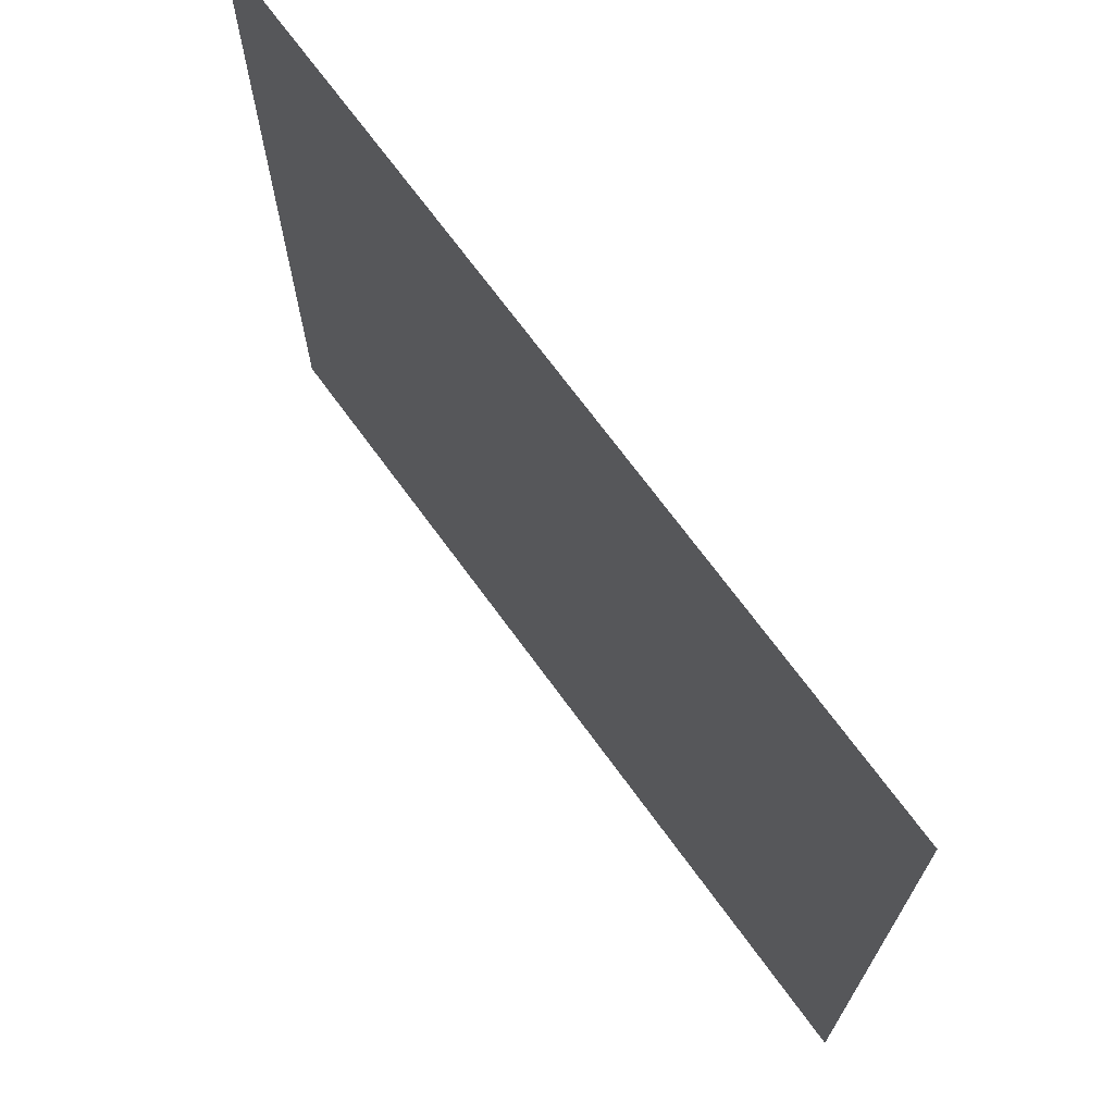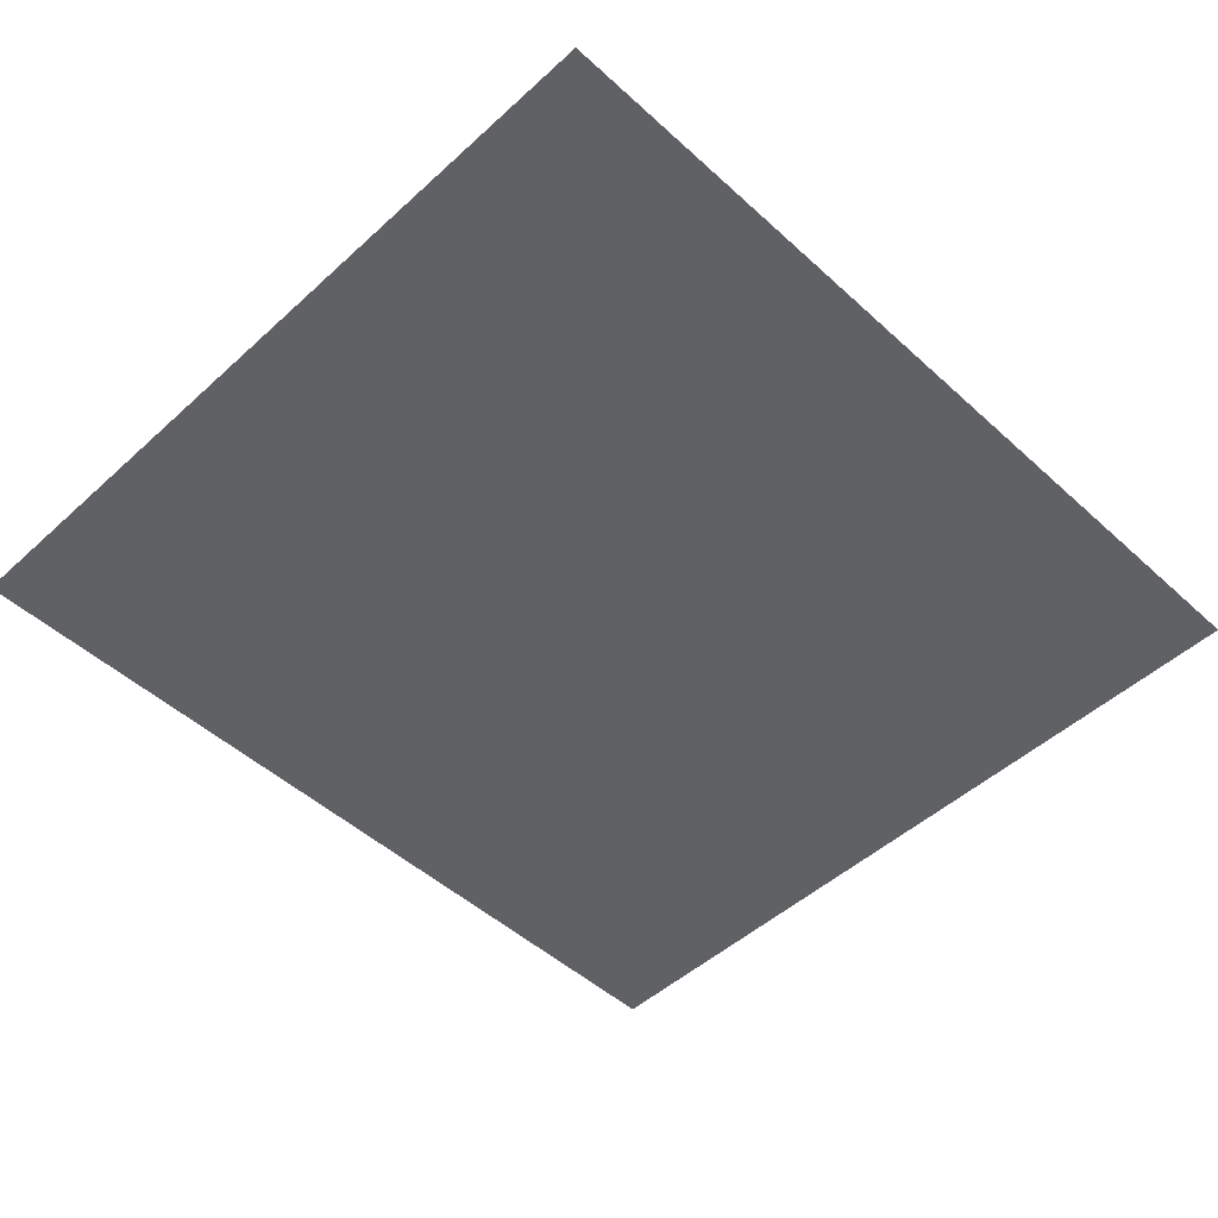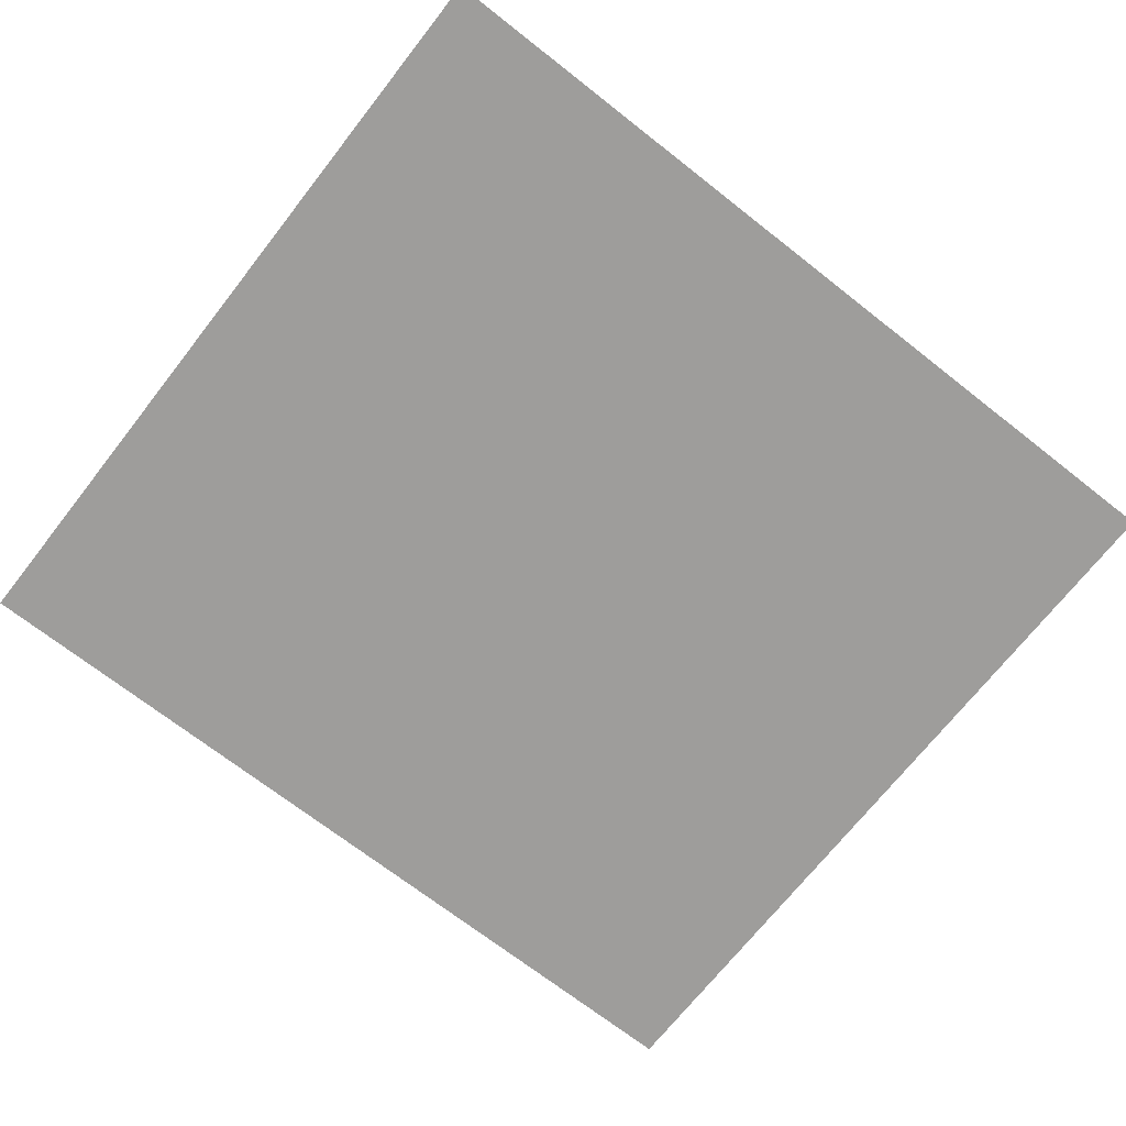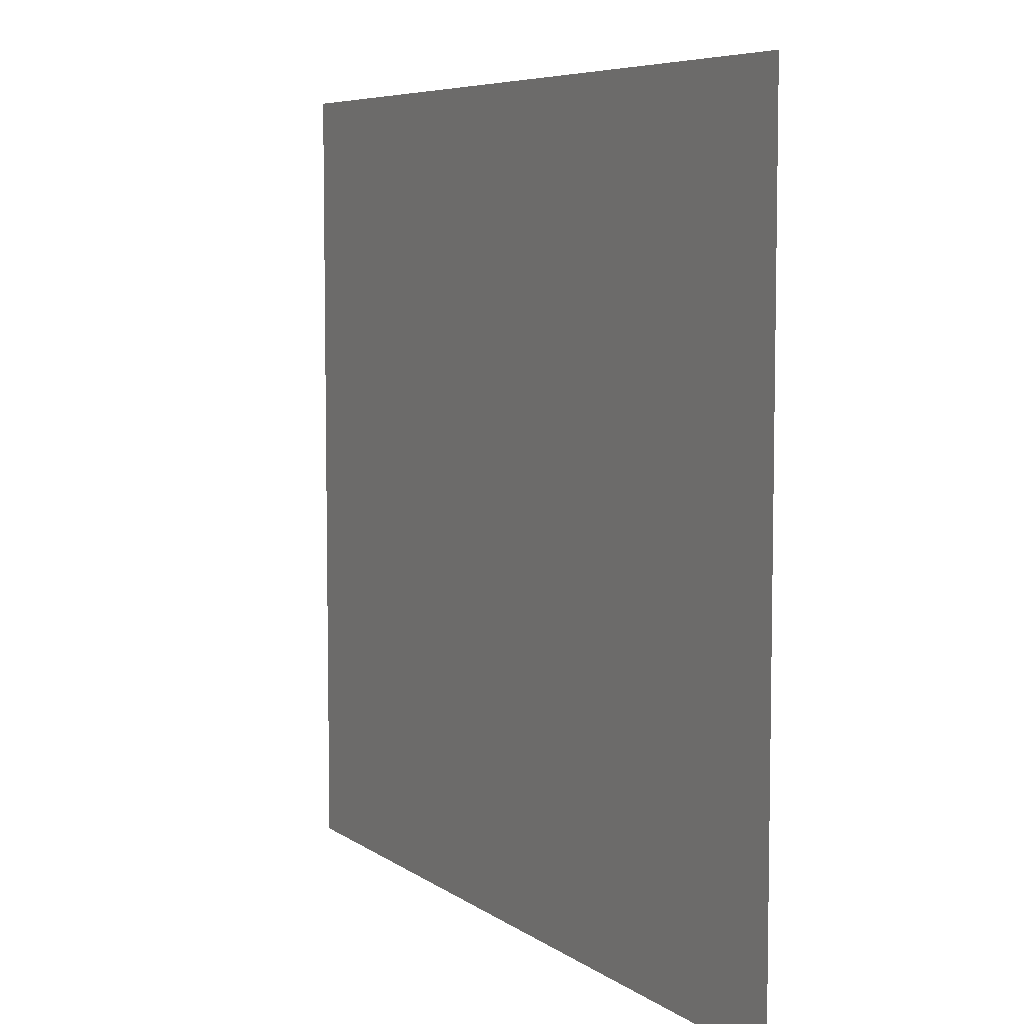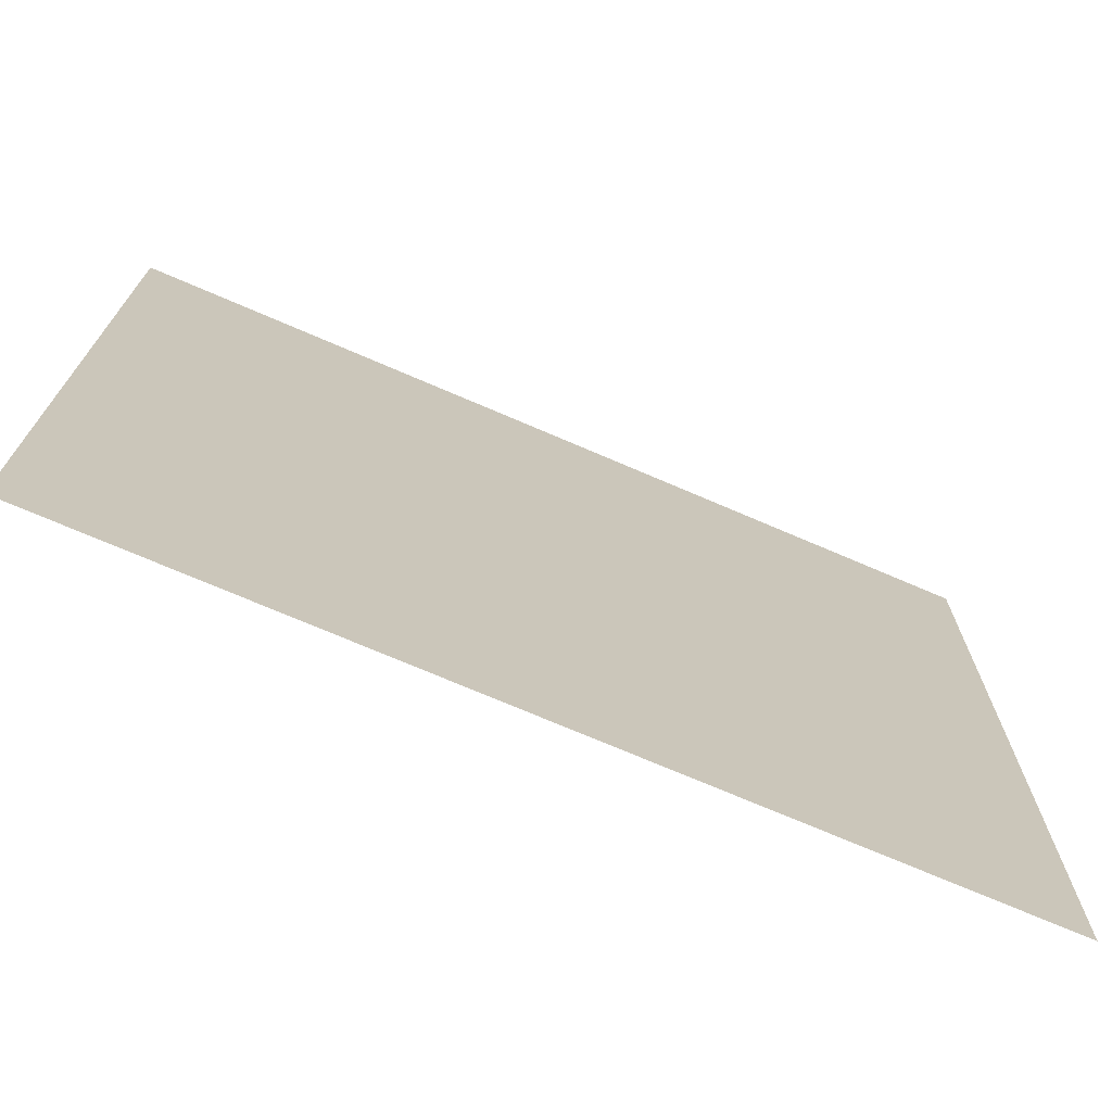
<metadata>
{"format":"obj","ext":"obj","renderer":"f3d","projection":"perspective","resolution":1024,"background":"white","views":[{"elev":70.3,"azim":-126.1,"up":"+Y"},{"elev":-49.6,"azim":135.0,"up":"+Z"},{"elev":-70.4,"azim":-38.1,"up":"+Z"},{"elev":6.5,"azim":-117.8,"up":"+Y"},{"elev":-72.4,"azim":-23.3,"up":"+Y"}]}
</metadata>
<code>
o wall_back_top_Plane.008
v -55.78 162.6 -11.72
v 82.61 162.6 -11.72
v -55.78 36.17 -11.72
v 82.61 36.17 -11.72
f 4 1 3
f 4 2 1

</code>
